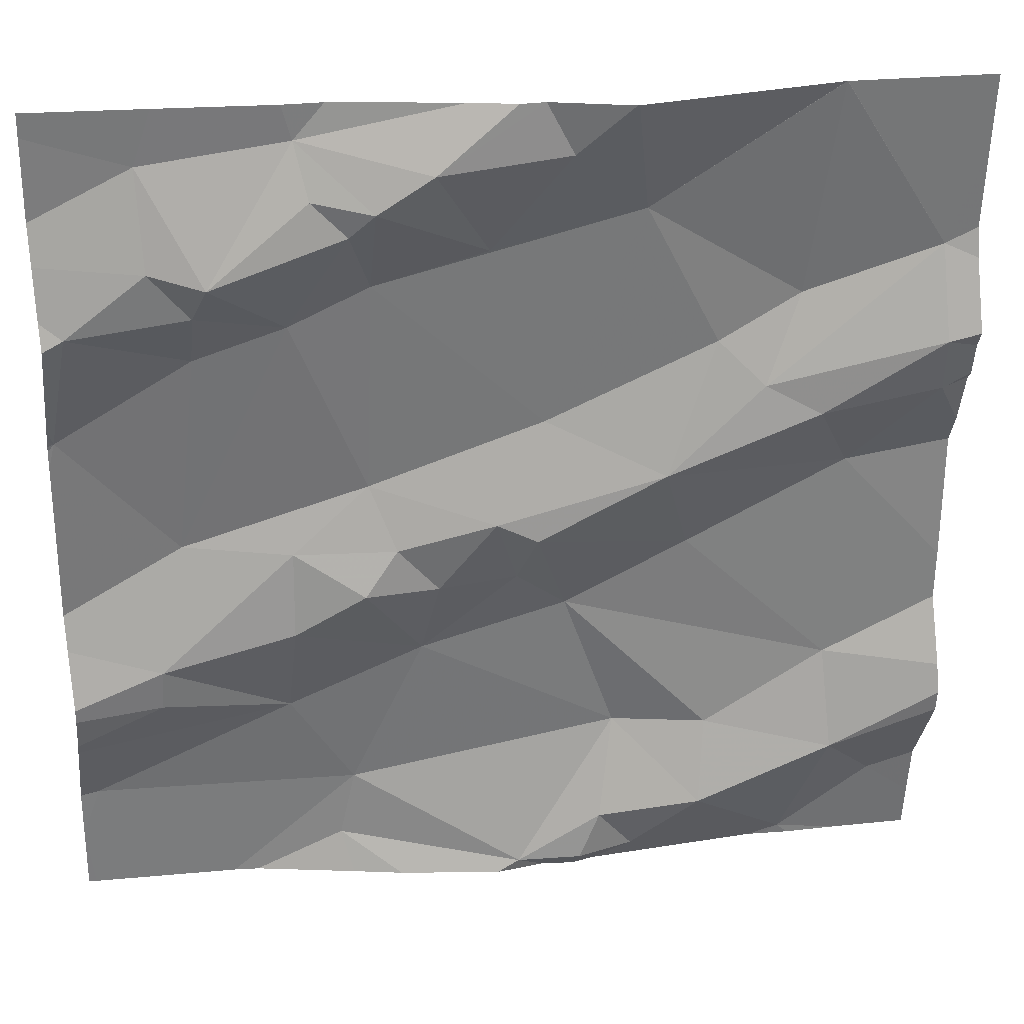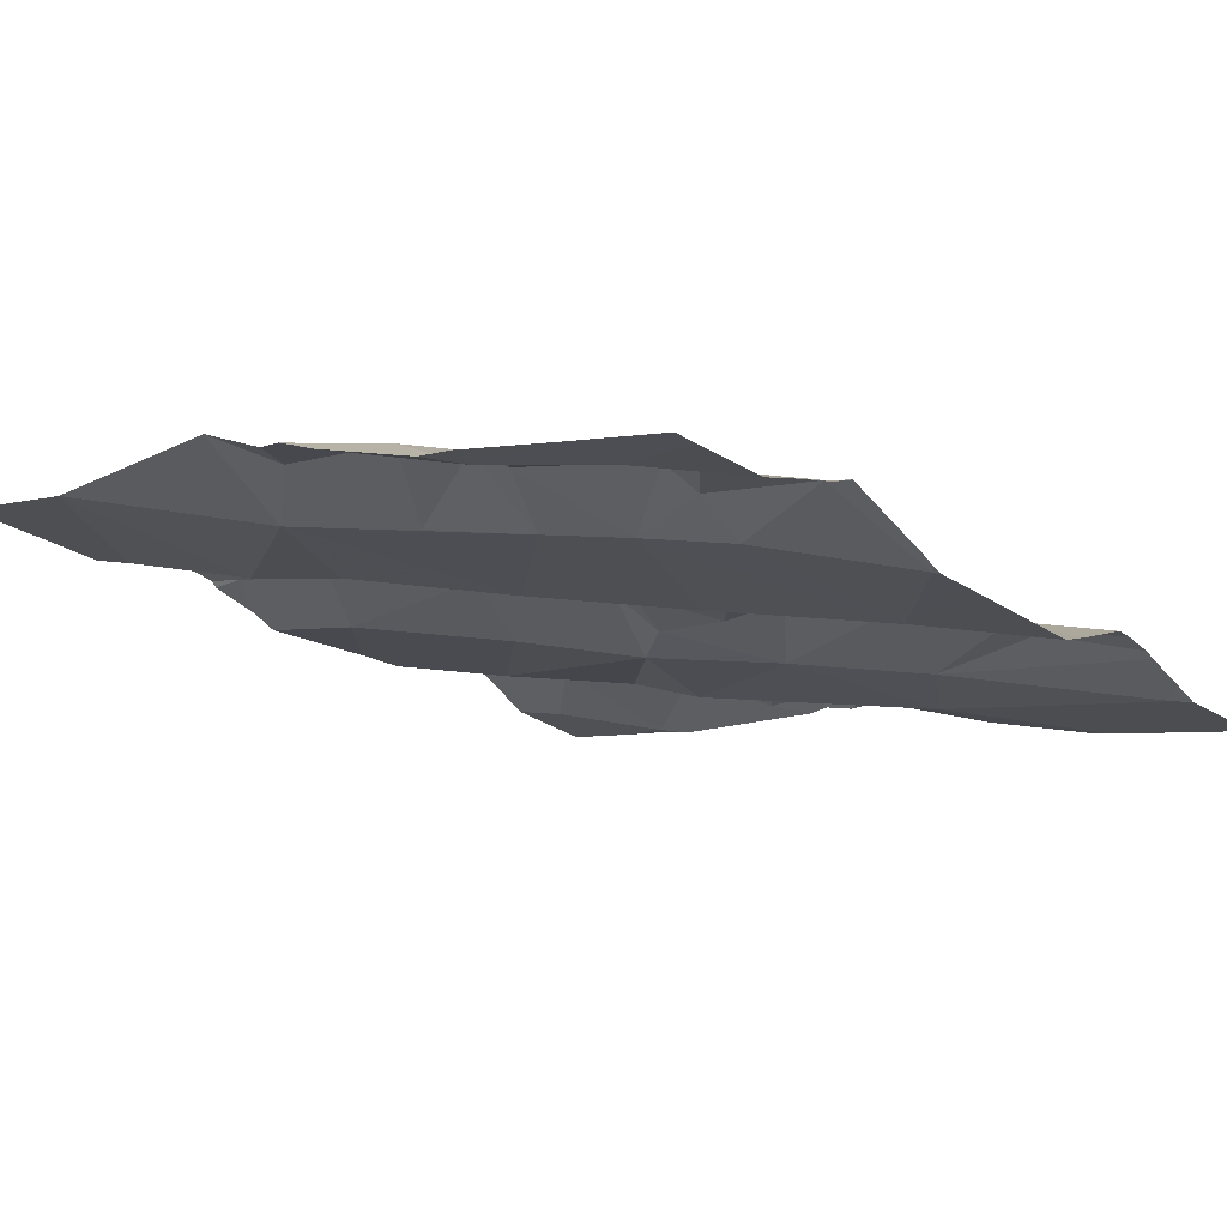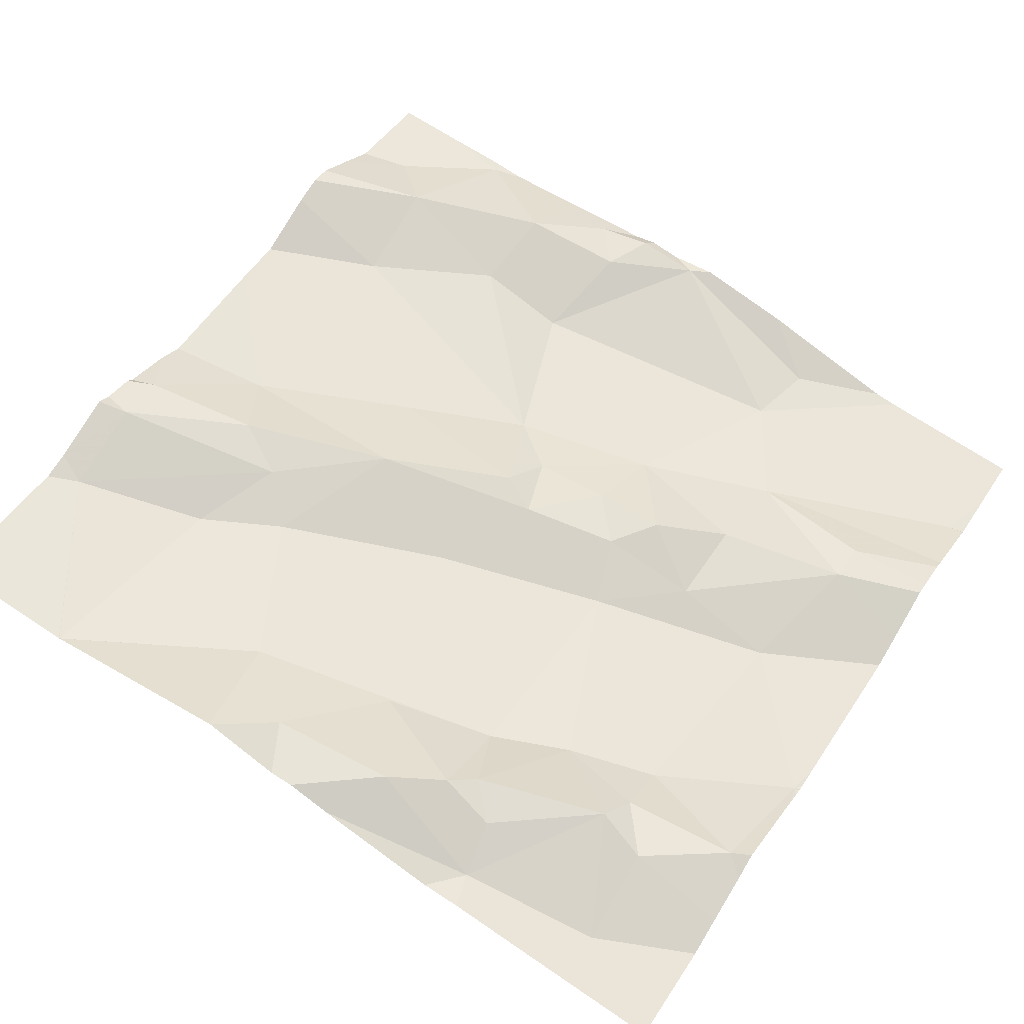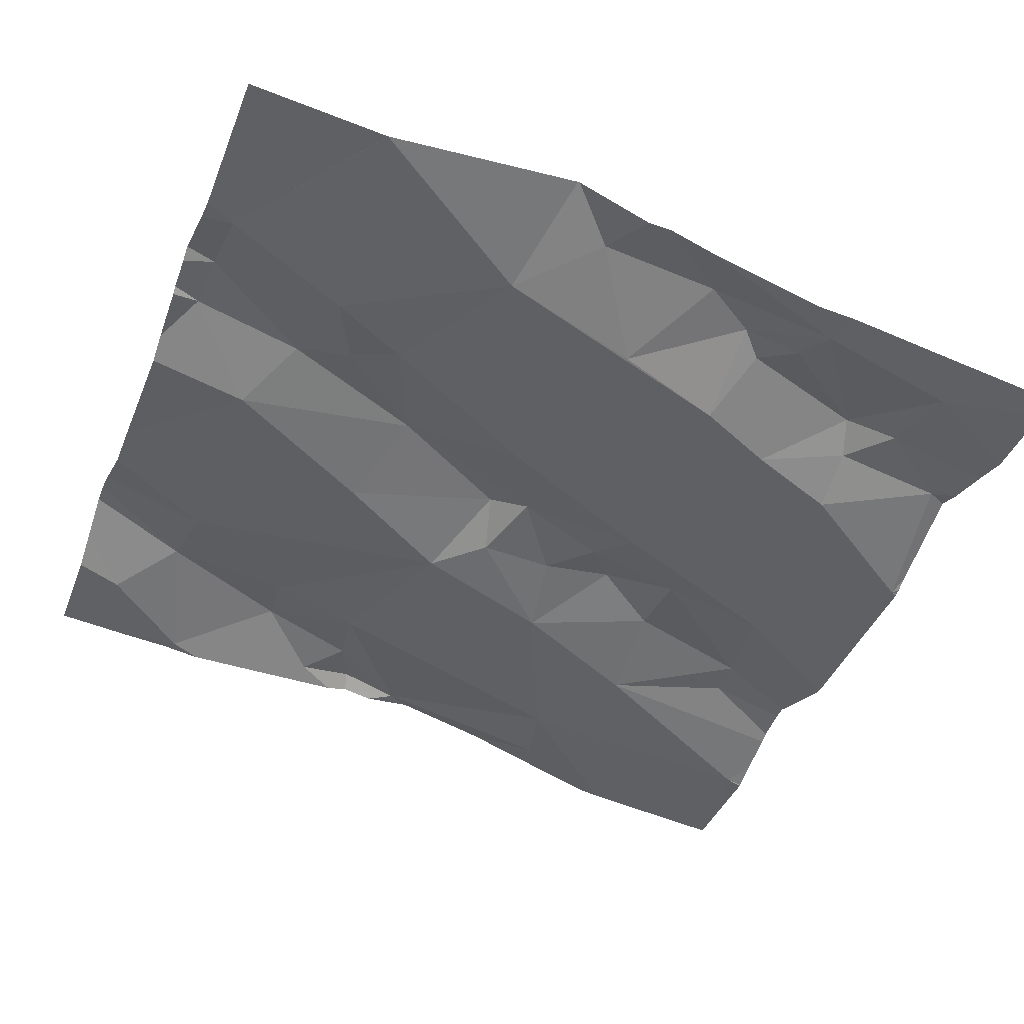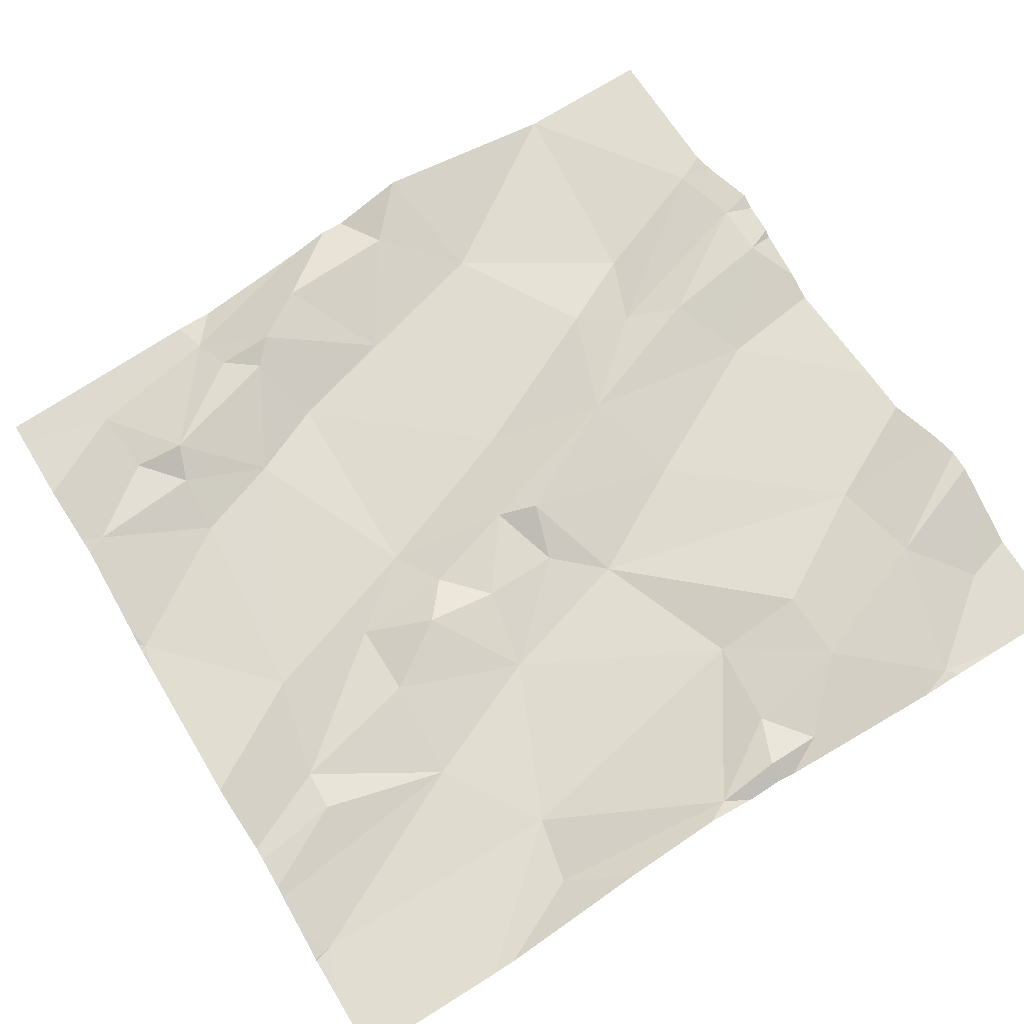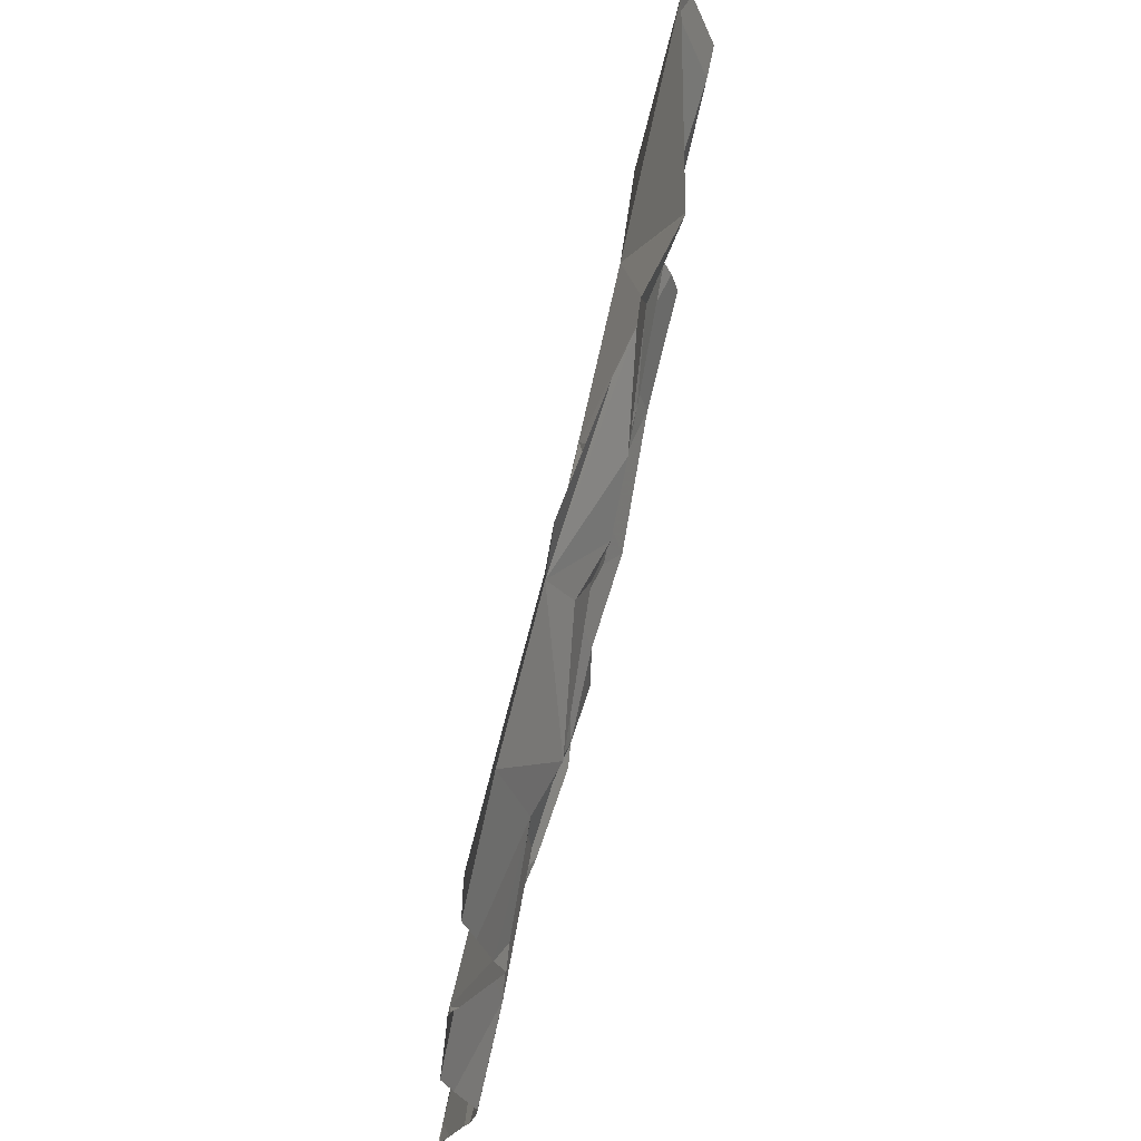
<metadata>
{"format":"obj","ext":"obj","renderer":"f3d","projection":"perspective","resolution":1024,"background":"white","views":[{"elev":28.7,"azim":-16.0,"up":"+Y"},{"elev":-16.7,"azim":-139.1,"up":"+Z"},{"elev":56.3,"azim":-147.5,"up":"+Z"},{"elev":-37.3,"azim":159.3,"up":"+Z"},{"elev":58.6,"azim":-31.0,"up":"+Z"},{"elev":64.4,"azim":-87.0,"up":"+Y"}]}
</metadata>
<code>
v -50.64 264.1 501.7
v -51.49 264.3 501.6
v -50.64 264 501.7
v -50.64 263.6 501.7
v -50.64 263.6 501.7
v -51.59 264 501.5
v -50.64 264.1 501.7
v -51.5 263.7 501.6
v -51.5 263.7 501.6
v -51.57 264.1 501.6
v -50.64 263.5 501.7
v -50.64 264.2 501.7
v -50.64 264.2 501.7
v -51.58 263.5 501.5
v -50.64 264.3 501.7
v -50.64 263.6 501.7
v -50.64 264 501.7
v -51.31 264.4 501.6
v -51.36 263.6 501.6
v -50.64 264 501.7
v -51.47 263.9 501.5
v -51.45 264.1 501.6
v -51.45 264.1 501.6
v -51.49 264.2 501.6
v -51.43 264.2 501.6
v -51.29 263.5 501.6
v -51 263.6 501.6
v -51.11 263.4 501.6
v -50.96 263.9 501.7
v -50.8 264 501.7
v -50.76 263.9 501.7
v -50.91 264.1 501.7
v -50.86 264 501.7
v -51.17 264.4 501.7
v -51.31 263.5 501.5
v -51.13 264.4 501.7
v -50.8 264.4 501.7
v -50.8 263.4 501.6
v -50.8 264.4 501.7
v -51.34 264.3 501.6
v -51.33 264.3 501.6
v -51.27 264.3 501.7
v -51.21 264.3 501.7
v -51.14 264.2 501.6
v -51.07 264.3 501.7
v -51.35 264.1 501.6
v -51.36 263.8 501.6
v -51.35 263.8 501.6
v -51.28 263.8 501.6
v -51.27 263.9 501.6
v -51.29 264.2 501.6
v -51.26 264.2 501.6
v -50.99 264.2 501.7
v -51.08 264 501.6
v -50.82 264.1 501.7
v -50.93 263.8 501.6
v -51.14 263.9 501.6
v -51.02 264.4 501.7
v -50.76 263.6 501.7
v -50.91 263.5 501.7
v -50.9 263.6 501.6
v -50.76 263.7 501.7
v -51.35 264.4 501.6
v -50.98 263.4 501.6
v -51.06 263.8 501.6
v -51.1 263.9 501.6
v -51.11 263.8 501.6
v -51.2 263.8 501.6
v -51.21 263.7 501.6
v -51.04 263.4 501.6
v -51.02 263.5 501.6
v -50.7 263.5 501.7
v -51.24 263.8 501.6
v -50.67 264 501.7
v -50.68 264.1 501.7
v -50.81 263.4 501.6
v -50.83 263.4 501.6
v -51.48 263.4 501.5
v -51.02 263.4 501.6
v -50.79 263.4 501.6
v -50.68 264.2 501.7
v -50.96 263.4 501.6
v -50.92 263.4 501.6
v -51.24 263.4 501.6
v -51.3 263.4 501.6
v -51.14 263.4 501.6
v -50.65 263.4 501.6
v -50.78 263.4 501.6
v -51.6 264.2 501.6
v -51.6 264.3 501.6
v -51.6 264 501.5
v -51.6 264 501.5
v -51.6 264 501.5
v -51.6 263.7 501.6
v -51.6 263.7 501.6
v -51.6 264.1 501.6
v -51.6 263.5 501.5
v -51.6 263.5 501.5
v -51.6 263.6 501.5
v -51.47 264.4 501.6
v -51.6 263.5 501.5
v -51.6 263.6 501.5
v -51.6 263.6 501.5
v -51.6 264 501.5
v -51.6 264 501.5
v -51.6 264 501.5
v -51.6 264.1 501.6
v -51.6 264.2 501.6
v -51.6 263.7 501.5
v -51.6 263.8 501.5
v -50.64 263.7 501.7
v -51.1 264.4 501.7
v -50.8 264.4 501.7
v -50.64 263.7 501.7
v -50.64 263.8 501.7
v -51.02 264.4 501.7
v -50.64 263.9 501.7
v -50.64 263.5 501.7
v -51.43 263.4 501.5
v -51.4 263.4 501.5
v -51.05 263.4 501.6
v -51.08 263.4 501.6
v -50.73 263.4 501.6
v -51.59 263.4 501.5
v -51.6 263.4 501.5
v -50.64 263.4 501.6
v -50.8 264.4 501.7
v -51.57 264.4 501.6
v -50.64 264.4 501.7
v -51.6 264.4 501.6
f 115 31 114
f 122 28 86
f 114 62 111
f 94 8 95
f 93 10 96
f 121 70 28
f 124 101 125
f 19 9 99
f 130 90 128
f 128 90 100
f 111 62 5
f 6 21 22
f 22 23 10
f 107 24 108
f 24 2 89
f 6 22 10
f 10 23 24
f 109 21 110
f 2 24 25
f 120 35 119
f 5 59 4
f 4 59 16
f 14 19 102
f 21 6 104
f 27 26 28
f 30 29 31
f 33 32 29
f 33 29 30
f 19 14 26
f 25 24 23
f 40 41 42
f 44 43 42
f 43 45 112
f 46 22 21
f 48 47 49
f 40 2 25
f 21 50 46
f 46 23 22
f 25 23 46
f 25 46 51
f 42 51 52
f 42 41 51
f 46 52 51
f 40 43 36
f 42 43 40
f 53 44 52
f 54 53 52
f 54 29 32
f 53 55 39
f 32 53 54
f 45 43 44
f 29 56 31
f 58 53 116
f 54 57 29
f 127 81 113
f 60 59 61
f 59 62 61
f 116 53 37
f 56 65 62
f 31 56 62
f 66 56 29
f 47 48 8
f 57 66 29
f 62 65 61
f 57 67 66
f 57 68 67
f 67 65 66
f 49 47 69
f 65 67 69
f 69 19 26
f 71 70 64
f 60 71 64
f 65 56 66
f 38 59 60
f 38 72 59
f 60 64 82
f 77 60 83
f 28 71 27
f 28 35 84
f 47 19 69
f 8 48 21
f 8 9 19
f 35 26 119
f 19 47 8
f 67 68 69
f 79 70 121
f 28 70 71
f 26 35 28
f 73 68 57
f 60 61 27
f 26 27 69
f 121 28 122
f 27 71 60
f 53 45 44
f 57 54 50
f 50 54 52
f 25 51 41
f 27 61 65
f 50 48 73
f 46 50 52
f 26 14 78
f 27 65 69
f 100 40 63
f 49 73 48
f 41 40 25
f 52 44 42
f 55 53 32
f 55 32 33
f 21 48 50
f 68 49 69
f 50 73 57
f 68 73 49
f 1 74 17
f 119 26 78
f 37 53 39
f 39 55 81
f 86 28 84
f 75 81 33
f 33 30 75
f 83 60 82
f 30 31 74
f 55 33 81
f 75 30 74
f 13 75 7
f 81 15 113
f 39 81 127
f 58 45 53
f 62 59 5
f 82 64 79
f 59 72 16
f 79 64 70
f 31 62 114
f 3 31 117
f 34 40 36
f 87 38 123
f 89 2 90
f 80 38 76
f 90 2 100
f 77 38 60
f 91 6 93
f 92 6 91
f 7 75 1
f 13 81 75
f 93 6 10
f 94 9 8
f 12 81 13
f 95 8 109
f 36 43 112
f 96 10 107
f 76 38 77
f 97 14 103
f 98 14 97
f 15 81 12
f 99 9 94
f 11 72 118
f 112 45 58
f 85 35 120
f 101 14 98
f 102 19 99
f 16 72 11
f 103 14 102
f 104 6 105
f 18 40 34
f 20 74 3
f 105 6 106
f 106 6 92
f 3 74 31
f 84 35 85
f 107 10 24
f 17 74 20
f 108 24 89
f 109 8 21
f 88 38 80
f 110 21 104
f 1 75 74
f 78 14 124
f 63 40 18
f 117 31 115
f 87 72 38
f 118 72 87
f 113 15 129
f 123 38 88
f 124 14 101
f 100 2 40
f 126 118 87

</code>
